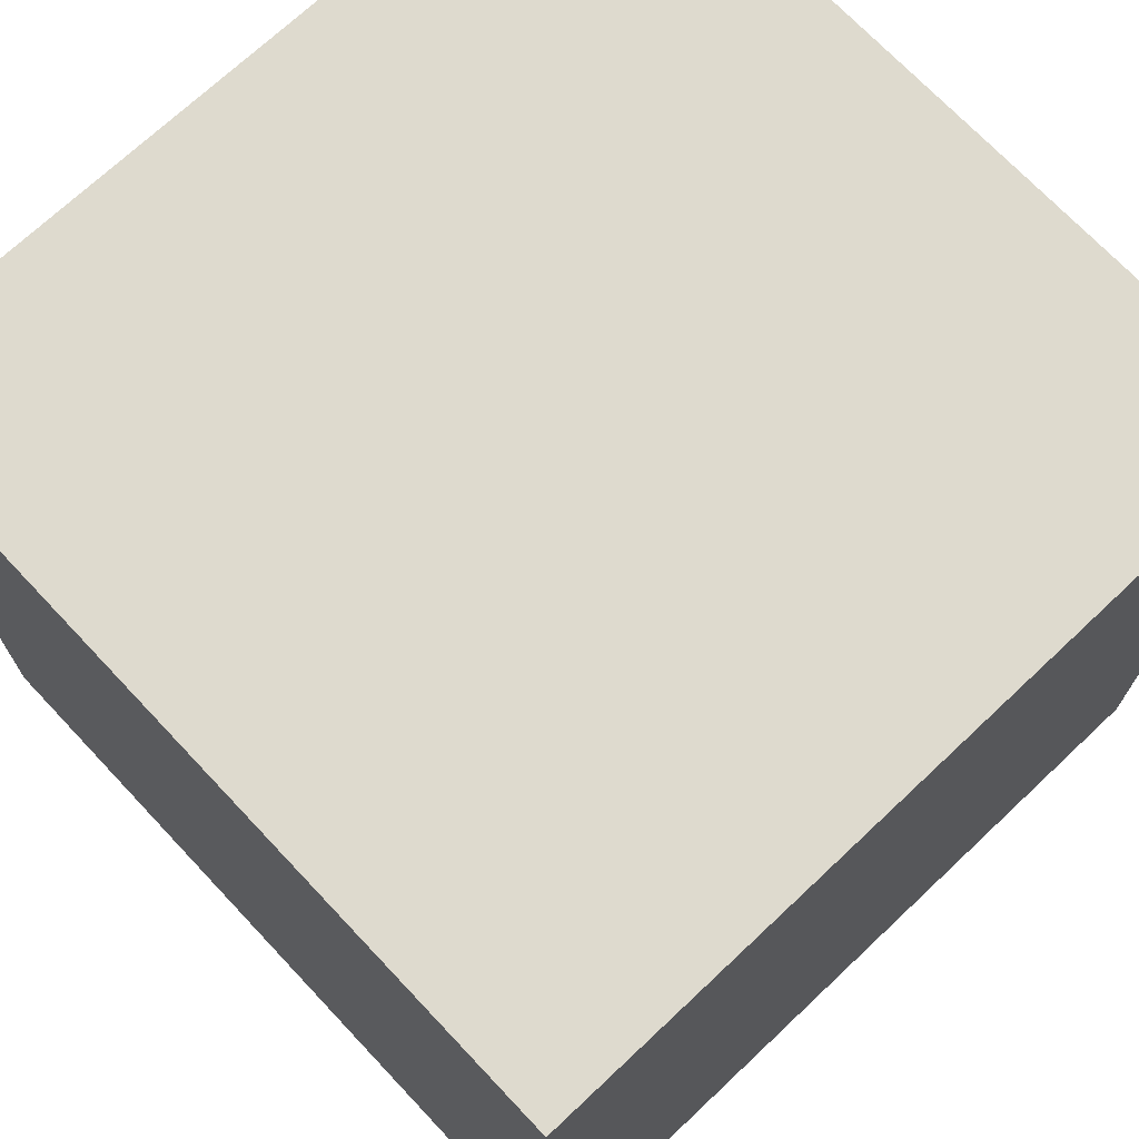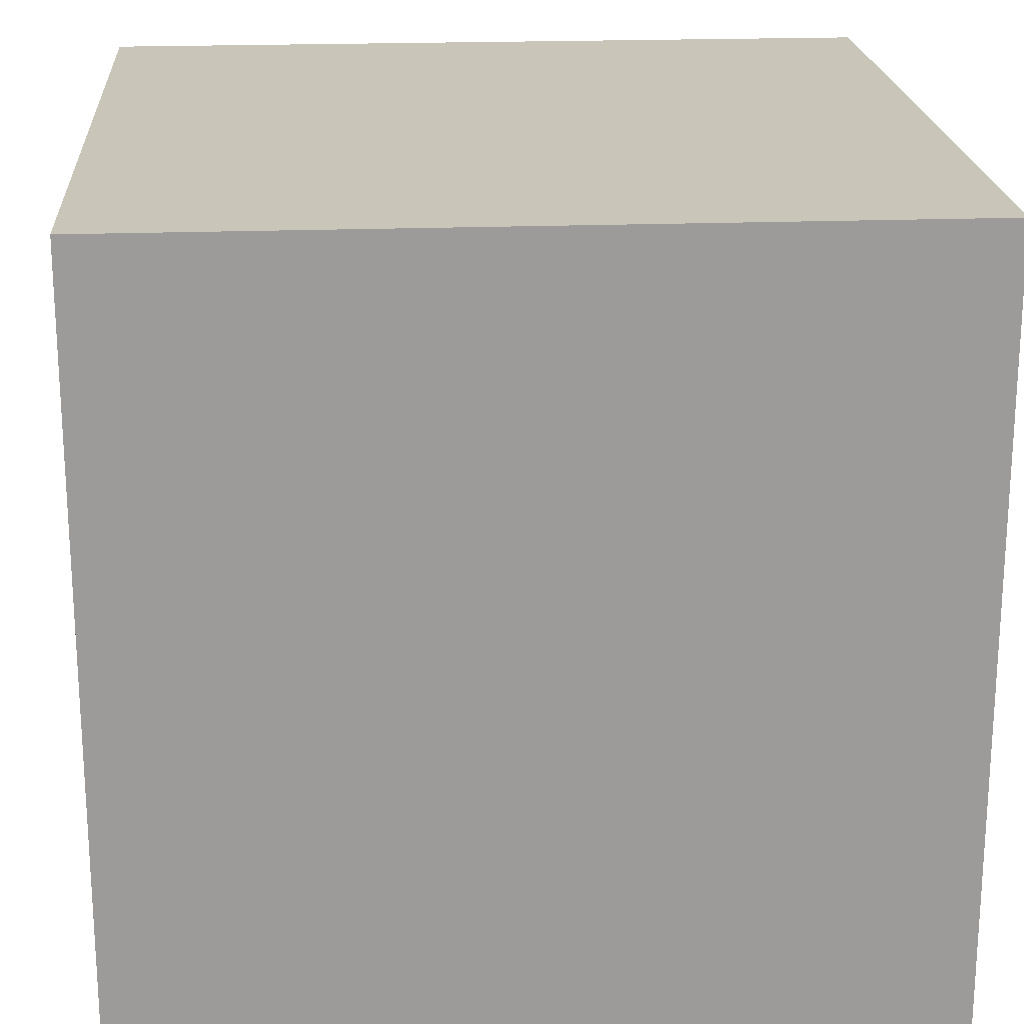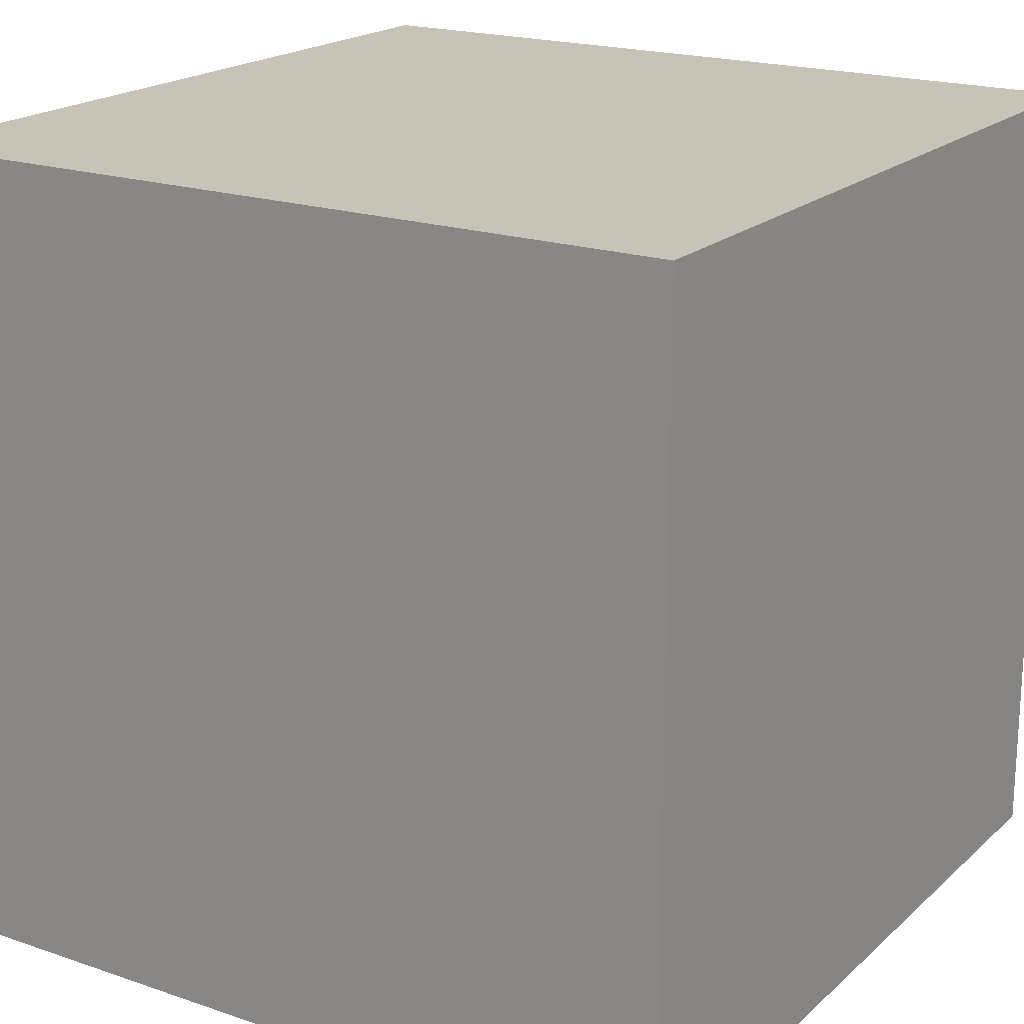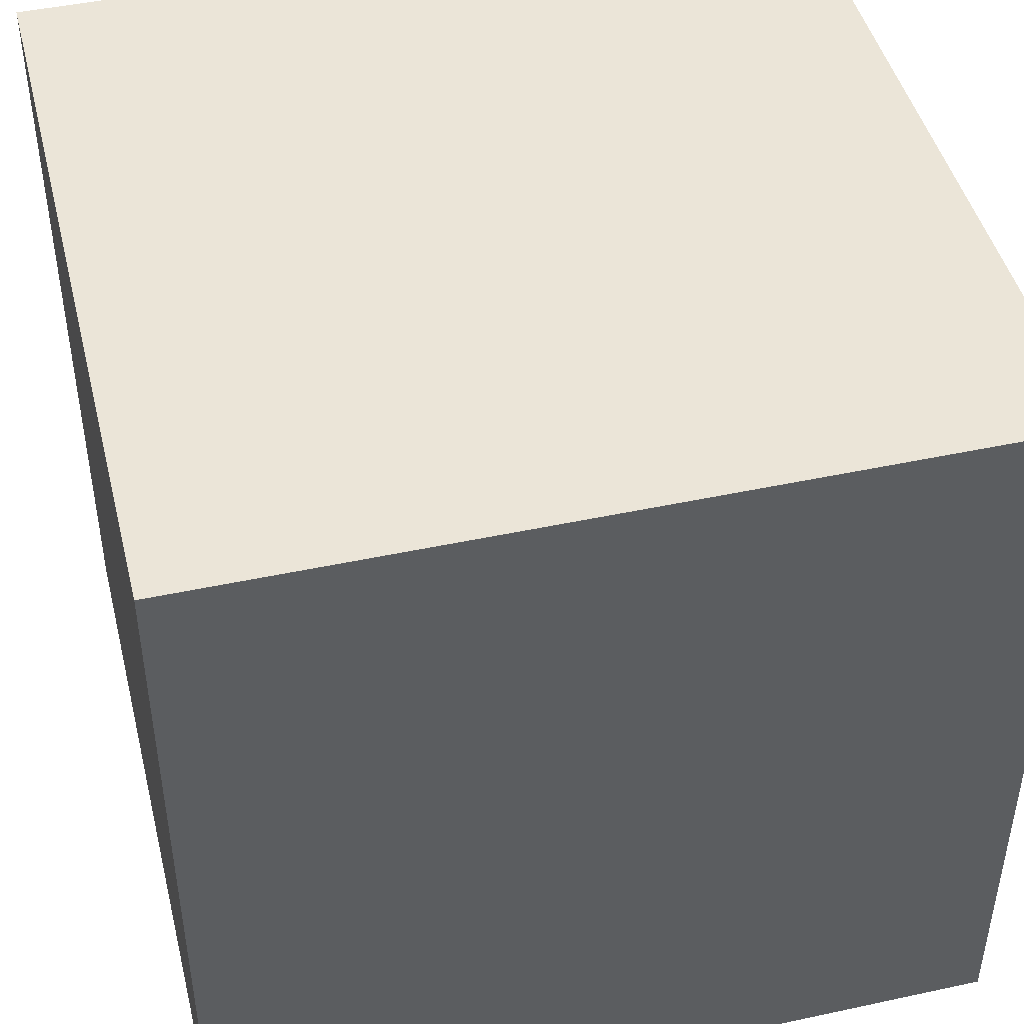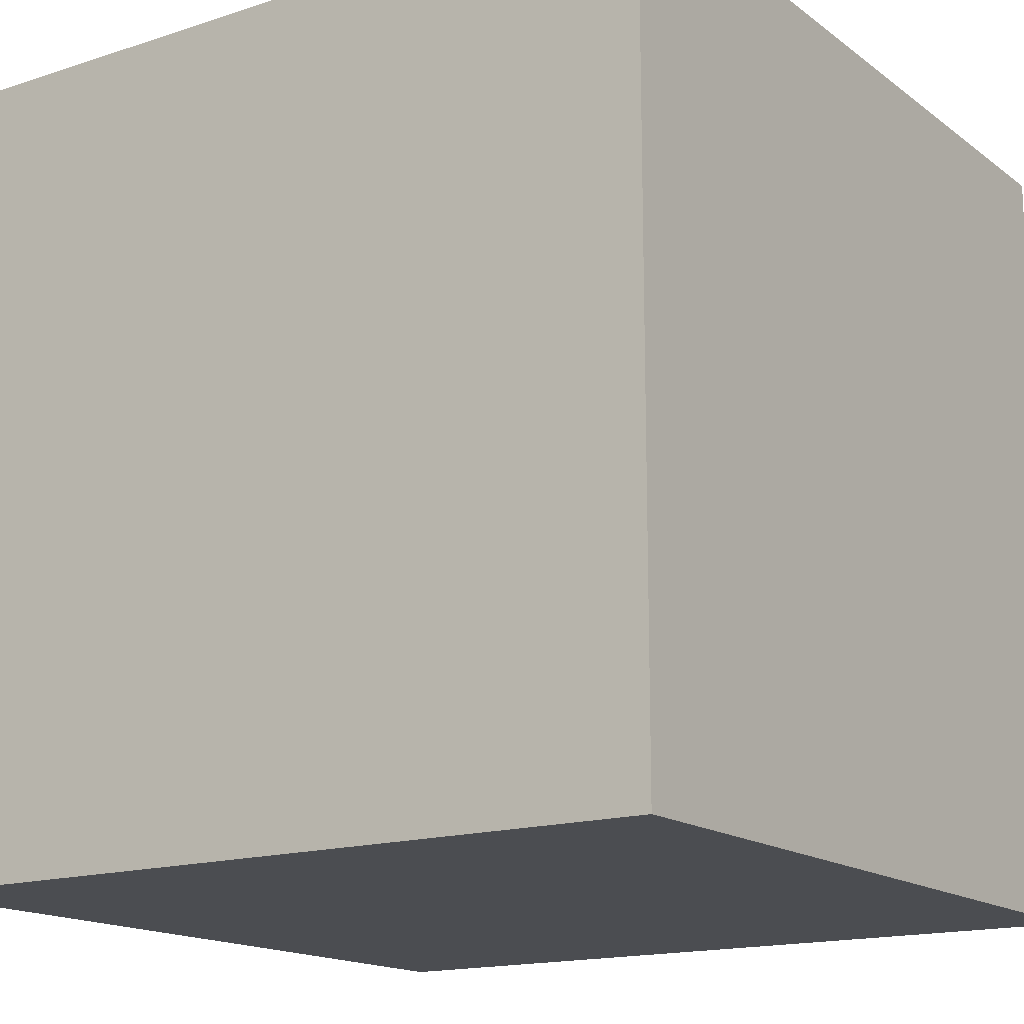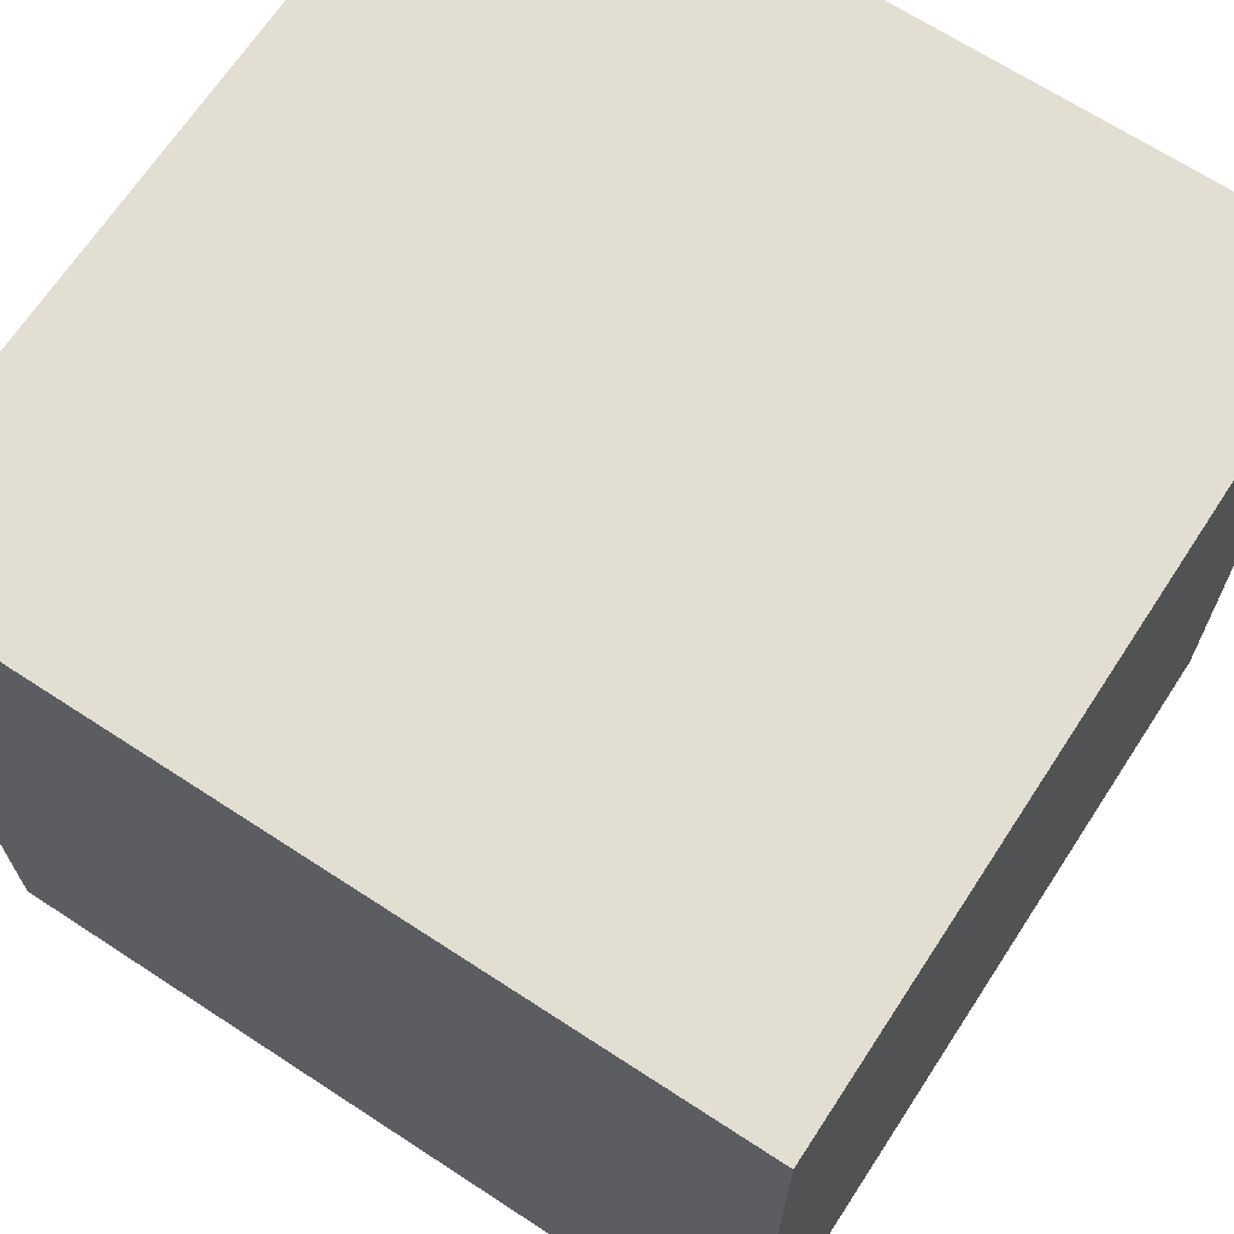
<metadata>
{"format":"obj","ext":"obj","renderer":"f3d","projection":"perspective","resolution":1024,"background":"white","views":[{"elev":71.3,"azim":136.7,"up":"+Y"},{"elev":20.7,"azim":-3.9,"up":"+Y"},{"elev":19.6,"azim":32.4,"up":"+Y"},{"elev":45.8,"azim":76.1,"up":"+Y"},{"elev":-16.0,"azim":-145.9,"up":"+Y"},{"elev":67.9,"azim":123.2,"up":"+Z"}]}
</metadata>
<code>
v -0.5774 -0.5774 -0.5774
v 0.5774 -0.5774 -0.5774
v 0.5774 0.5774 -0.5774
v -0.5774 0.5774 -0.5774
v -0.5774 -0.5774 0.5774
v 0.5774 -0.5774 0.5774
v 0.5774 0.5774 0.5774
v -0.5774 0.5774 0.5774
f 4 3 2 1
f 1 2 6 5
f 2 3 7 6
f 3 4 8 7
f 4 1 5 8
f 5 6 7 8

</code>
